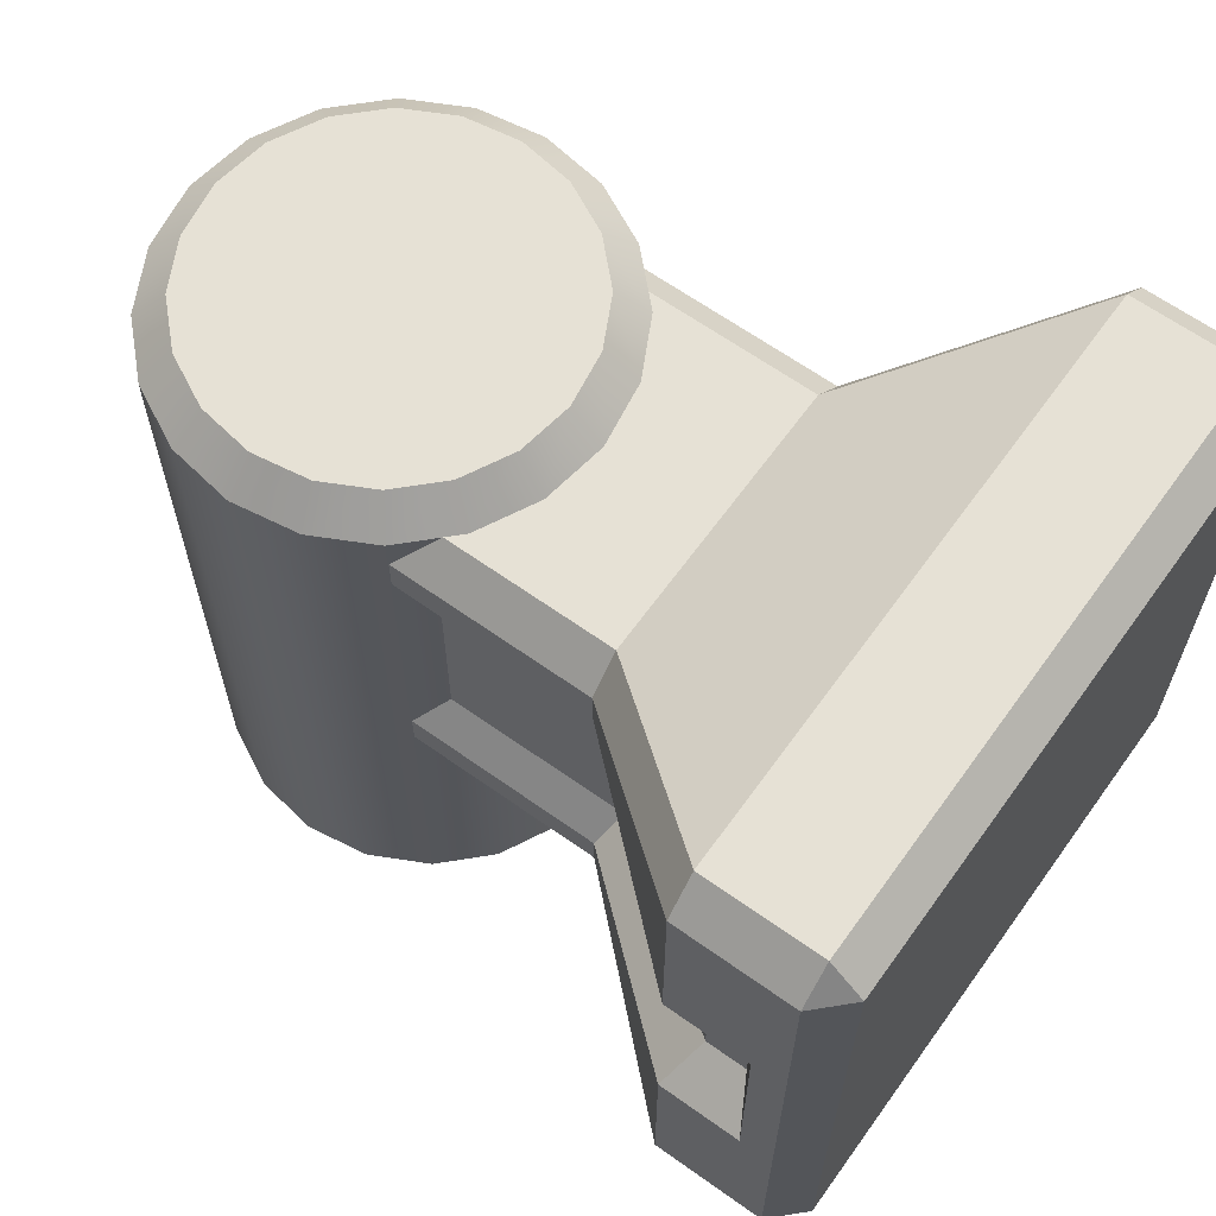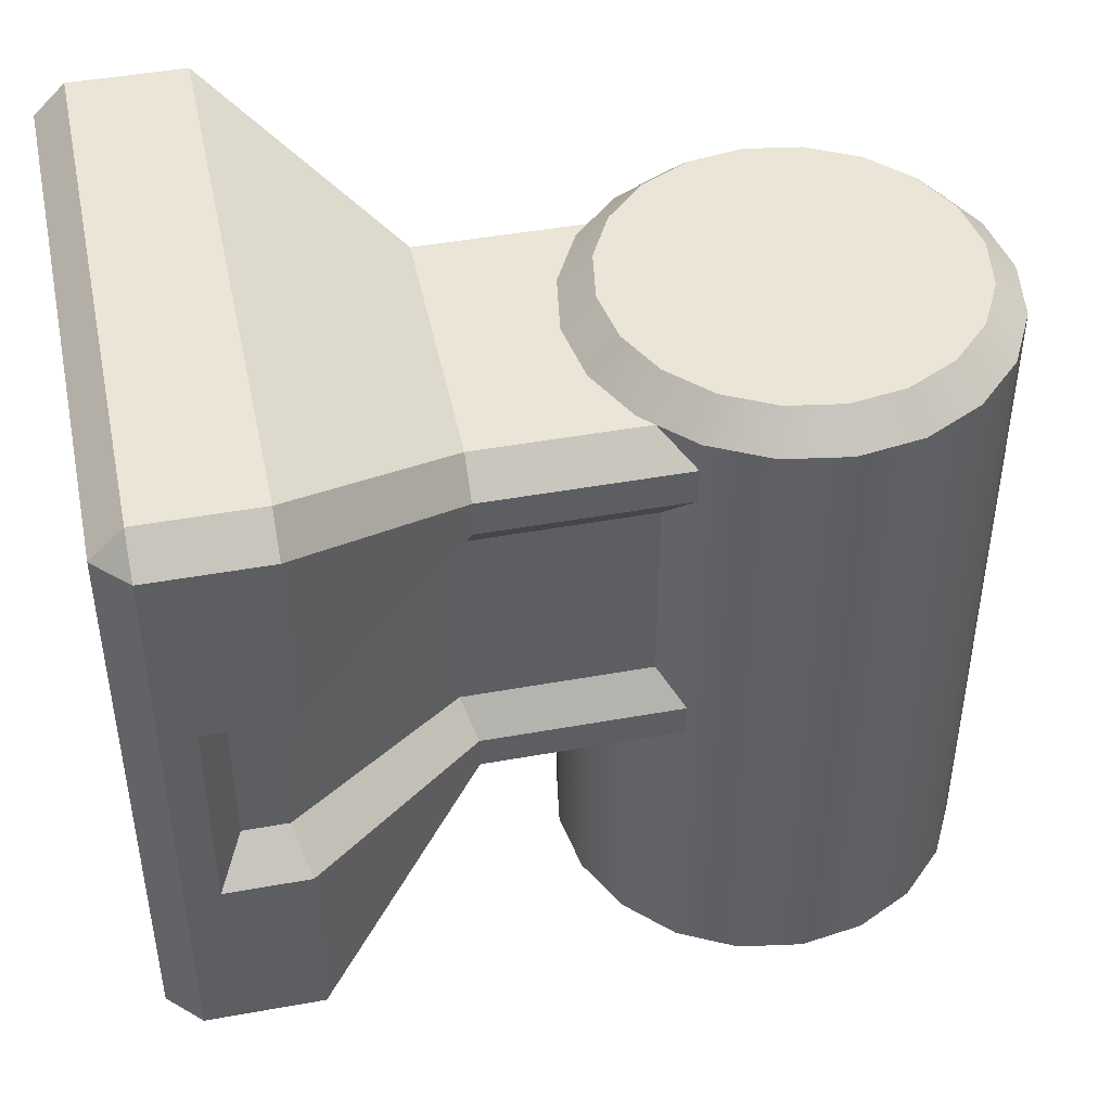
<metadata>
{"format":"obj","ext":"obj","renderer":"f3d","projection":"perspective","resolution":1024,"background":"white","views":[{"elev":64.2,"azim":125.7,"up":"+Y"},{"elev":45.9,"azim":-101.7,"up":"+Y"}]}
</metadata>
<code>
v 0.265 0.2655 0.4974
v 0.2156 0.3163 0.4974
v 0.2155 0.3163 0.9965
v 0.265 0.2655 0.9965
v -0.265 -0.2668 0.4974
v -0.2155 -0.3163 0.4974
v -0.2155 -0.3163 0.9965
v -0.265 -0.2668 0.9965
v -0.265 0.2681 0.4974
v -0.265 0.2681 0.9965
v -0.2155 0.3163 0.9965
v -0.2155 0.3163 0.4974
v 0.265 -0.2668 0.4974
v 0.265 -0.2694 0.9965
v 0.2155 -0.3163 0.9965
v 0.2156 -0.3163 0.4974
v -0.265 0.2106 0.9965
v -0.265 0.2681 0.9965
v -0.265 0.2681 0.4974
v -0.265 0.2106 0.4974
v 0.265 0.2655 0.4974
v 0.265 0.2655 0.9965
v 0.265 0.2106 0.9965
v 0.265 0.2106 0.4974
v -0.2155 0.3163 0.9965
v 0.2155 0.3163 0.9965
v 0.2156 0.3163 0.4974
v -0.2155 0.3163 0.4974
v 0.2156 -0.3163 0.4974
v 0.2155 -0.3163 0.9965
v -0.2155 -0.3163 0.9965
v -0.2155 -0.3163 0.4974
v -0.4505 0.5 0.04949
v -0.5 0.4505 0.04949
v -0.5 0.4505 0.2261
v -0.4505 0.5 0.2261
v -0.5 0.4505 0.04949
v -0.4505 0.4505 0
v -0.4505 -0.4505 0
v -0.5 -0.4505 0.04949
v -0.4505 0.5 0.04949
v 0.4505 0.5 0.04949
v 0.4505 0.4505 0
v -0.4505 0.4505 0
v 0.5 0.4505 0.04949
v 0.4505 0.5 0.04949
v 0.4505 0.5 0.2261
v 0.5 0.4505 0.2261
v 0.4505 -0.4505 0
v 0.4505 0.4505 0
v 0.5 0.4505 0.04949
v 0.5 -0.4505 0.04949
v 0.4505 -0.5 0.2261
v 0.4505 -0.5 0.04949
v 0.5 -0.4505 0.04949
v 0.5 -0.4505 0.2261
v 0.4505 -0.5 0.04949
v -0.4505 -0.5 0.04949
v -0.4505 -0.4505 0
v 0.4505 -0.4505 0
v -0.5 -0.4505 0.04949
v -0.4505 -0.5 0.04949
v -0.4505 -0.5 0.2261
v -0.5 -0.4505 0.2261
v 0.4505 0.5 0.2261
v 0.4505 0.5 0.04949
v -0.4505 0.5 0.04949
v -0.4505 0.5 0.2261
v 0.5 -0.1662 0.2261
v 0.5 -0.4505 0.2261
v 0.5 -0.4505 0.04949
v 0.5 -0.1662 0.09938
v 0.5 0.1623 0.09938
v 0.5 0.4505 0.04949
v 0.5 0.1623 0.2261
v 0.5 0.4505 0.2261
v -0.4505 -0.5 0.2261
v -0.4505 -0.5 0.04949
v 0.4505 -0.5 0.04949
v 0.4505 -0.5 0.2261
v -0.5 -0.4505 0.2261
v -0.5 -0.1662 0.2261
v -0.5 -0.1662 0.09938
v -0.5 -0.4505 0.04949
v -0.5 0.4505 0.04949
v -0.5 0.1623 0.09938
v -0.5 0.1623 0.2261
v -0.5 0.4505 0.2261
v -0.4505 -0.4505 0
v -0.4505 0.4505 0
v 0.4505 0.4505 0
v 0.4505 -0.4505 0
v -0.5 0.4505 0.04949
v -0.4505 0.5 0.04949
v -0.4505 0.4505 0
v 0.4505 0.5 0.04949
v 0.5 0.4505 0.04949
v 0.4505 0.4505 0
v 0.5 -0.4505 0.04949
v 0.4505 -0.5 0.04949
v 0.4505 -0.4505 0
v -0.4505 -0.5 0.04949
v -0.5 -0.4505 0.04949
v -0.4505 -0.4505 0
v -0.225 -0.1579 0.9425
v -0.225 0.1592 0.9425
v -0.2255 0.1592 0.4768
v -0.2255 -0.1579 0.4768
v -0.265 -0.2668 0.4974
v -0.265 -0.2668 0.9965
v -0.265 -0.2145 0.9965
v -0.265 -0.2145 0.4974
v 0.225 0.1566 0.9425
v 0.225 -0.1605 0.9425
v 0.2243 -0.1605 0.4768
v 0.2243 0.1566 0.4768
v 0.265 -0.2145 0.9965
v 0.265 -0.2694 0.9965
v 0.265 -0.2668 0.4974
v 0.265 -0.2145 0.4974
v -0.265 -0.2145 0.9965
v -0.225 -0.1579 0.9425
v -0.2255 -0.1579 0.4768
v -0.265 -0.2145 0.4974
v -0.265 0.2106 0.4974
v -0.2255 0.1592 0.4768
v -0.225 0.1592 0.9425
v -0.265 0.2106 0.9965
v 0.265 0.2106 0.9965
v 0.225 0.1566 0.9425
v 0.2243 0.1566 0.4768
v 0.265 0.2106 0.4974
v 0.265 -0.2145 0.4974
v 0.2243 -0.1605 0.4768
v 0.225 -0.1605 0.9425
v 0.265 -0.2145 0.9965
v -0.5 0.4505 0.2261
v -0.265 0.2681 0.4974
v -0.2155 0.3163 0.4974
v -0.4505 0.5 0.2261
v -0.4505 0.5 0.2261
v -0.2155 0.3163 0.4974
v 0.2156 0.3163 0.4974
v 0.4505 0.5 0.2261
v 0.4505 0.5 0.2261
v 0.2156 0.3163 0.4974
v 0.265 0.2655 0.4974
v 0.5 0.4505 0.2261
v 0.5 -0.4505 0.2261
v 0.265 -0.2668 0.4974
v 0.2156 -0.3163 0.4974
v 0.4505 -0.5 0.2261
v 0.4505 -0.5 0.2261
v 0.2156 -0.3163 0.4974
v -0.2155 -0.3163 0.4974
v -0.4505 -0.5 0.2261
v -0.4505 -0.5 0.2261
v -0.2155 -0.3163 0.4974
v -0.265 -0.2668 0.4974
v -0.5 -0.4505 0.2261
v -0.5 -0.4505 0.2261
v -0.265 -0.2668 0.4974
v -0.265 -0.2145 0.4974
v -0.5 -0.1662 0.2261
v 0.2243 0.1566 0.4768
v 0.2243 -0.1605 0.4768
v 0.432 -0.1122 0.2016
v 0.432 0.1083 0.2016
v 0.5 0.4505 0.2261
v 0.265 0.2655 0.4974
v 0.265 0.2106 0.4974
v 0.5 0.1623 0.2261
v 0.265 -0.2145 0.4974
v 0.265 -0.2668 0.4974
v 0.5 -0.4505 0.2261
v 0.5 -0.1662 0.2261
v 0.432 0.1083 0.2016
v 0.432 -0.1122 0.2016
v 0.432 -0.1122 0.1378
v 0.432 0.1083 0.1378
v 0.265 0.2106 0.4974
v 0.2243 0.1566 0.4768
v 0.432 0.1083 0.2016
v 0.5 0.1623 0.2261
v 0.5 -0.1662 0.2261
v 0.432 -0.1122 0.2016
v 0.2243 -0.1605 0.4768
v 0.265 -0.2145 0.4974
v 0.5 0.1623 0.2261
v 0.432 0.1083 0.2016
v 0.432 0.1083 0.1378
v 0.5 0.1623 0.09938
v 0.5 0.1623 0.09938
v 0.432 0.1083 0.1378
v 0.432 -0.1122 0.1378
v 0.5 -0.1662 0.09938
v 0.5 -0.1662 0.09938
v 0.432 -0.1122 0.1378
v 0.432 -0.1122 0.2016
v 0.5 -0.1662 0.2261
v -0.443 -0.1096 0.2062
v -0.443 0.1109 0.2062
v -0.443 0.1109 0.1378
v -0.443 -0.1096 0.1378
v -0.2255 -0.1579 0.4768
v -0.2255 0.1592 0.4768
v -0.443 0.1109 0.2062
v -0.443 -0.1096 0.2062
v -0.265 0.2106 0.4974
v -0.265 0.2681 0.4974
v -0.5 0.4505 0.2261
v -0.5 0.1623 0.2261
v -0.5 -0.1662 0.2261
v -0.443 -0.1096 0.2062
v -0.443 -0.1096 0.1378
v -0.5 -0.1662 0.09938
v -0.5 -0.1662 0.09938
v -0.443 -0.1096 0.1378
v -0.443 0.1109 0.1378
v -0.5 0.1623 0.09938
v -0.5 0.1623 0.09938
v -0.443 0.1109 0.1378
v -0.443 0.1109 0.2062
v -0.5 0.1623 0.2261
v -0.265 -0.2145 0.4974
v -0.2255 -0.1579 0.4768
v -0.443 -0.1096 0.2062
v -0.5 -0.1662 0.2261
v -0.5 0.1623 0.2261
v -0.443 0.1109 0.2062
v -0.2255 0.1592 0.4768
v -0.265 0.2106 0.4974
v -0.2661 -0.7642 0.8067
v 0 -0.7642 1
v -0.3128 -0.7642 0.8984
v -0.1933 -0.7642 0.7339
v -0.1016 -0.7642 0.6872
v 0 -0.7642 0.6711
v 0.1016 -0.7642 0.6872
v 0.1933 -0.7642 0.7339
v 0.2661 -0.7642 0.8067
v 0.3128 -0.7642 0.8984
v 0.3289 -0.7642 1
v 0.3128 -0.7642 1.102
v 0.2661 -0.7642 1.193
v 0.1933 -0.7642 1.266
v 0.1016 -0.7642 1.313
v 0 -0.7642 1.329
v -0.1016 -0.7642 1.313
v -0.1933 -0.7642 1.266
v -0.2661 -0.7642 1.193
v -0.3128 -0.7642 1.102
v -0.3289 -0.7642 1
v -0.3128 -0.7642 0.8984
v -0.3128 -0.3163 0.8984
v -0.2661 -0.3163 0.8067
v -0.2661 -0.7642 0.8067
v -0.1933 -0.3163 0.7339
v -0.1933 -0.7642 0.7339
v -0.3289 -0.7642 1
v -0.3289 -0.3163 1
v -0.3128 -0.7642 1.102
v -0.3128 -0.3163 1.102
v -0.2661 -0.7642 1.193
v -0.2661 -0.3163 1.193
v -0.1933 -0.7642 1.266
v -0.1933 -0.3163 1.266
v -0.1933 -0.7642 0.7339
v -0.1933 -0.3163 0.7339
v -0.1016 -0.3163 0.6872
v -0.1016 -0.7642 0.6872
v 0 -0.3163 0.6711
v 0 -0.7642 0.6711
v 0.1016 -0.3163 0.6872
v 0.1016 -0.7642 0.6872
v 0.1933 -0.3163 0.7339
v 0.1933 -0.7642 0.7339
v 0.1933 -0.7642 0.7339
v 0.1933 -0.3163 0.7339
v 0.2661 -0.3163 0.8067
v 0.2661 -0.7642 0.8067
v 0.3128 -0.3163 0.8984
v 0.3128 -0.7642 0.8984
v 0.3289 -0.7642 1
v 0.3289 -0.3163 1
v 0.3128 -0.3163 1.102
v 0.3128 -0.7642 1.102
v 0.2661 -0.3163 1.193
v 0.2661 -0.7642 1.193
v 0.1933 -0.3163 1.266
v 0.1933 -0.7642 1.266
v 0.1933 -0.7642 1.266
v 0.1933 -0.3163 1.266
v 0.1016 -0.3163 1.313
v 0.1016 -0.7642 1.313
v 0 -0.3163 1.329
v 0 -0.7642 1.329
v -0.1016 -0.3163 1.313
v -0.1016 -0.7642 1.313
v -0.1933 -0.3163 1.266
v -0.1933 -0.7642 1.266
v -0.3128 -0.2145 0.8984
v -0.3128 -0.3163 0.8984
v -0.3289 -0.3163 1
v -0.3289 -0.2145 1
v -0.3128 -0.3163 1.102
v -0.3128 -0.2145 1.102
v -0.2661 -0.3163 1.193
v -0.2661 -0.2145 1.193
v -0.1933 -0.3163 1.266
v -0.1933 -0.2145 1.266
v -0.2661 -0.2145 0.8067
v -0.2661 -0.3163 0.8067
v -0.1933 -0.2145 0.7339
v -0.1933 -0.3163 0.7339
v -0.1933 -0.2145 1.266
v -0.1933 -0.3163 1.266
v -0.1016 -0.3163 1.313
v -0.1016 -0.2145 1.313
v 0 -0.3163 1.329
v 0 -0.2145 1.329
v 0.1016 -0.3163 1.313
v 0.1016 -0.2145 1.313
v 0.1933 -0.3163 1.266
v 0.1933 -0.2145 1.266
v 0.1933 -0.2145 1.266
v 0.1933 -0.3163 1.266
v 0.2661 -0.3163 1.193
v 0.2661 -0.2145 1.193
v 0.3128 -0.3163 1.102
v 0.3128 -0.2145 1.102
v 0.3289 -0.3163 1
v 0.3289 -0.2145 1
v 0.3128 -0.3163 0.8984
v 0.3128 -0.2145 0.8984
v 0.2661 -0.3163 0.8067
v 0.2661 -0.2145 0.8067
v 0.1933 -0.3163 0.7339
v 0.1933 -0.2145 0.7339
v 0.1933 -0.2145 0.7339
v 0.1933 -0.3163 0.7339
v 0.1016 -0.3163 0.6872
v 0.1016 -0.2145 0.6872
v 0 -0.3163 0.6711
v 0 -0.2145 0.6711
v -0.1016 -0.3163 0.6872
v -0.1016 -0.2145 0.6872
v -0.1933 -0.3163 0.7339
v -0.1933 -0.2145 0.7339
v -0.3128 0.2106 0.8984
v -0.3128 -0.2145 0.8984
v -0.3289 -0.2145 1
v -0.3289 0.2106 1
v -0.3128 -0.2145 1.102
v -0.3128 0.2106 1.102
v -0.2661 -0.2145 1.193
v -0.2661 0.2106 1.193
v -0.1933 -0.2145 1.266
v -0.1933 0.2106 1.266
v -0.2661 0.2106 0.8067
v -0.2661 -0.2145 0.8067
v -0.1933 0.2106 0.7339
v -0.1933 -0.2145 0.7339
v -0.1933 0.2106 1.266
v -0.1933 -0.2145 1.266
v -0.1016 -0.2145 1.313
v -0.1016 0.2106 1.313
v 0 -0.2145 1.329
v 0 0.2106 1.329
v 0.1016 -0.2145 1.313
v 0.1016 0.2106 1.313
v 0.1933 -0.2145 1.266
v 0.1933 0.2106 1.266
v 0.1933 0.2106 1.266
v 0.1933 -0.2145 1.266
v 0.2661 -0.2145 1.193
v 0.2661 0.2106 1.193
v 0.3128 -0.2145 1.102
v 0.3128 0.2106 1.102
v 0.3289 -0.2145 1
v 0.3289 0.2106 1
v 0.3128 -0.2145 0.8984
v 0.3128 0.2106 0.8984
v 0.2661 -0.2145 0.8067
v 0.2661 0.2106 0.8067
v 0.1933 -0.2145 0.7339
v 0.1933 0.2106 0.7339
v 0.1933 0.2106 0.7339
v 0.1933 -0.2145 0.7339
v 0.1016 -0.2145 0.6872
v 0.1016 0.2106 0.6872
v 0 -0.2145 0.6711
v 0 0.2106 0.6711
v -0.1016 -0.2145 0.6872
v -0.1016 0.2106 0.6872
v -0.1933 -0.2145 0.7339
v -0.1933 0.2106 0.7339
v -0.2652 0.3658 0.9139
v -0.2255 0.3658 0.8361
v -0.2661 0.3163 0.8067
v -0.3128 0.3163 0.8984
v -0.2788 0.3658 1
v -0.3289 0.3163 1
v -0.1933 0.3163 0.7339
v -0.1638 0.3658 0.7744
v -0.2652 0.3658 1.086
v -0.3128 0.3163 1.102
v -0.2256 0.3658 1.164
v -0.2661 0.3163 1.193
v -0.1016 0.3163 0.6872
v -0.08614 0.3658 0.7348
v 0 0.3163 0.6711
v 0 0.3658 0.7212
v -0.1639 0.3658 1.226
v -0.1933 0.3163 1.266
v -0.08614 0.3658 1.265
v -0.1016 0.3163 1.313
v 0 0.3658 1.279
v 0 0.3163 1.329
v 0 0.3658 0.7212
v 0.08614 0.3658 0.7348
v 0.1016 0.3163 0.6872
v 0 0.3163 0.6711
v 0.1933 0.3163 0.7339
v 0.1638 0.3658 0.7744
v 0.2661 0.3163 0.8067
v 0.2255 0.3658 0.8361
v 0.3128 0.3163 0.8984
v 0.2652 0.3658 0.9139
v 0.3289 0.3163 1
v 0.2788 0.3658 1
v 0.3128 0.3163 1.102
v 0.2652 0.3658 1.086
v 0.2661 0.3163 1.193
v 0.2255 0.3658 1.164
v 0.1933 0.3163 1.266
v 0.1638 0.3658 1.226
v 0.1016 0.3163 1.313
v 0.08614 0.3658 1.265
v 0 0.3163 1.329
v 0 0.3658 1.279
v -0.2652 0.3658 0.9139
v 0 0.3658 1
v -0.2255 0.3658 0.8361
v -0.2788 0.3658 1
v -0.2652 0.3658 1.086
v -0.1638 0.3658 0.7744
v -0.08614 0.3658 0.7348
v 0 0.3658 0.7212
v 0.08614 0.3658 0.7348
v 0.1638 0.3658 0.7744
v 0.2255 0.3658 0.8361
v 0.2652 0.3658 0.9139
v 0.2788 0.3658 1
v 0.2652 0.3658 1.086
v 0.2255 0.3658 1.164
v 0.1638 0.3658 1.226
v 0.08614 0.3658 1.265
v 0 0.3658 1.279
v -0.08614 0.3658 1.265
v -0.1639 0.3658 1.226
v -0.2256 0.3658 1.164
v -0.3289 0.3163 1
v -0.3128 0.3163 0.8984
v -0.3128 0.2106 0.8984
v -0.3289 0.2106 1
v -0.3128 0.3163 1.102
v -0.3128 0.2106 1.102
v -0.2661 0.3163 1.193
v -0.2661 0.2106 1.193
v -0.1933 0.3163 1.266
v -0.1933 0.2106 1.266
v -0.2661 0.2106 0.8067
v -0.2661 0.3163 0.8067
v -0.1933 0.2106 0.7339
v -0.1933 0.3163 0.7339
v -0.1016 0.3163 1.313
v -0.1933 0.3163 1.266
v -0.1933 0.2106 1.266
v -0.1016 0.2106 1.313
v 0 0.3163 1.329
v 0 0.2106 1.329
v 0.1016 0.3163 1.313
v 0.1016 0.2106 1.313
v 0.1933 0.3163 1.266
v 0.1933 0.2106 1.266
v 0.2661 0.3163 1.193
v 0.1933 0.3163 1.266
v 0.1933 0.2106 1.266
v 0.2661 0.2106 1.193
v 0.3128 0.3163 1.102
v 0.3128 0.2106 1.102
v 0.3289 0.3163 1
v 0.3289 0.2106 1
v 0.3128 0.3163 0.8984
v 0.3128 0.2106 0.8984
v 0.2661 0.3163 0.8067
v 0.2661 0.2106 0.8067
v 0.1933 0.3163 0.7339
v 0.1933 0.2106 0.7339
v 0.1016 0.3163 0.6872
v 0.1933 0.3163 0.7339
v 0.1933 0.2106 0.7339
v 0.1016 0.2106 0.6872
v 0 0.3163 0.6711
v 0 0.2106 0.6711
v -0.1016 0.3163 0.6872
v -0.1016 0.2106 0.6872
v -0.1933 0.3163 0.7339
v -0.1933 0.2106 0.7339
g Wheel_Steer_Medium_Base
f 1 2 3
f 1 3 4
f 5 6 7
f 5 7 8
f 9 10 11
f 9 11 12
f 13 14 15
f 13 15 16
f 17 18 19
f 17 19 20
f 21 22 23
f 21 23 24
f 25 26 27
f 25 27 28
f 29 30 31
f 29 31 32
f 33 34 35
f 33 35 36
f 37 38 39
f 37 39 40
f 41 42 43
f 41 43 44
f 45 46 47
f 45 47 48
f 49 50 51
f 49 51 52
f 53 54 55
f 53 55 56
f 57 58 59
f 57 59 60
f 61 62 63
f 61 63 64
f 65 66 67
f 65 67 68
f 69 70 71
f 69 71 72
f 71 73 72
f 71 74 73
f 74 75 73
f 74 76 75
f 77 78 79
f 77 79 80
f 81 82 83
f 81 83 84
f 85 84 83
f 85 83 86
f 87 85 86
f 87 88 85
f 89 90 91
f 89 91 92
f 93 94 95
f 96 97 98
f 99 100 101
f 102 103 104
f 105 106 107
f 105 107 108
f 109 110 111
f 109 111 112
f 113 114 115
f 113 115 116
f 117 118 119
f 117 119 120
f 121 122 123
f 121 123 124
f 125 126 127
f 125 127 128
f 129 130 131
f 129 131 132
f 133 134 135
f 133 135 136
f 137 138 139
f 137 139 140
f 141 142 143
f 141 143 144
f 145 146 147
f 145 147 148
f 149 150 151
f 149 151 152
f 153 154 155
f 153 155 156
f 157 158 159
f 157 159 160
f 161 162 163
f 161 163 164
f 165 166 167
f 165 167 168
f 169 170 171
f 169 171 172
f 173 174 175
f 173 175 176
f 177 178 179
f 177 179 180
f 181 182 183
f 181 183 184
f 185 186 187
f 185 187 188
f 189 190 191
f 189 191 192
f 193 194 195
f 193 195 196
f 197 198 199
f 197 199 200
f 201 202 203
f 201 203 204
f 205 206 207
f 205 207 208
f 209 210 211
f 209 211 212
f 213 214 215
f 213 215 216
f 217 218 219
f 217 219 220
f 221 222 223
f 221 223 224
f 225 226 227
f 225 227 228
f 229 230 231
f 229 231 232
f 233 234 235
f 236 234 233
f 237 234 236
f 238 234 237
f 239 234 238
f 240 234 239
f 241 234 240
f 242 234 241
f 243 234 242
f 244 234 243
f 245 234 244
f 246 234 245
f 247 234 246
f 248 234 247
f 249 234 248
f 250 234 249
f 251 234 250
f 252 234 251
f 253 234 252
f 235 234 253
f 254 255 256
f 254 256 257
f 257 256 258
f 257 258 259
f 260 255 254
f 260 261 255
f 262 261 260
f 262 263 261
f 264 263 262
f 264 265 263
f 266 265 264
f 266 267 265
f 268 269 270
f 268 270 271
f 271 270 272
f 271 272 273
f 273 272 274
f 273 274 275
f 275 274 276
f 275 276 277
f 278 279 280
f 278 280 281
f 281 280 282
f 281 282 283
f 282 284 283
f 282 285 284
f 284 285 286
f 284 286 287
f 287 286 288
f 287 288 289
f 289 288 290
f 289 290 291
f 292 293 294
f 292 294 295
f 295 294 296
f 295 296 297
f 297 296 298
f 297 298 299
f 299 298 300
f 299 300 301
f 302 303 304
f 302 304 305
f 305 304 306
f 305 306 307
f 307 306 308
f 307 308 309
f 309 308 310
f 309 310 311
f 312 303 302
f 312 313 303
f 314 313 312
f 314 315 313
f 316 317 318
f 316 318 319
f 319 318 320
f 319 320 321
f 321 320 322
f 321 322 323
f 323 322 324
f 323 324 325
f 326 327 328
f 326 328 329
f 329 328 330
f 329 330 331
f 331 330 332
f 331 332 333
f 333 332 334
f 333 334 335
f 335 334 336
f 335 336 337
f 337 336 338
f 337 338 339
f 340 341 342
f 340 342 343
f 343 342 344
f 343 344 345
f 345 344 346
f 345 346 347
f 347 346 348
f 347 348 349
f 350 351 352
f 350 352 353
f 353 352 354
f 353 354 355
f 355 354 356
f 355 356 357
f 357 356 358
f 357 358 359
f 360 351 350
f 360 361 351
f 362 361 360
f 362 363 361
f 364 365 366
f 364 366 367
f 367 366 368
f 367 368 369
f 369 368 370
f 369 370 371
f 371 370 372
f 371 372 373
f 374 375 376
f 374 376 377
f 377 376 378
f 377 378 379
f 379 378 380
f 379 380 381
f 381 380 382
f 381 382 383
f 383 382 384
f 383 384 385
f 385 384 386
f 385 386 387
f 388 389 390
f 388 390 391
f 391 390 392
f 391 392 393
f 393 392 394
f 393 394 395
f 395 394 396
f 395 396 397
f 398 399 400
f 398 400 401
f 401 402 398
f 401 403 402
f 399 404 400
f 399 405 404
f 403 406 402
f 403 407 406
f 407 408 406
f 407 409 408
f 405 410 404
f 405 411 410
f 411 412 410
f 411 413 412
f 414 408 409
f 414 409 415
f 416 414 415
f 416 415 417
f 418 416 417
f 418 417 419
f 420 421 422
f 420 422 423
f 421 424 422
f 421 425 424
f 425 426 424
f 425 427 426
f 427 428 426
f 427 429 428
f 429 430 428
f 429 431 430
f 431 432 430
f 431 433 432
f 433 434 432
f 433 435 434
f 435 436 434
f 435 437 436
f 437 438 436
f 437 439 438
f 439 440 438
f 439 441 440
f 442 443 444
f 445 443 442
f 446 443 445
f 444 443 447
f 447 443 448
f 448 443 449
f 449 443 450
f 450 443 451
f 451 443 452
f 452 443 453
f 453 443 454
f 454 443 455
f 455 443 456
f 456 443 457
f 457 443 458
f 458 443 459
f 459 443 460
f 460 443 461
f 461 443 462
f 462 443 446
f 463 464 465
f 463 465 466
f 467 463 466
f 467 466 468
f 469 467 468
f 469 468 470
f 471 469 470
f 471 470 472
f 464 473 465
f 464 474 473
f 474 475 473
f 474 476 475
f 477 478 479
f 477 479 480
f 481 477 480
f 481 480 482
f 483 481 482
f 483 482 484
f 485 483 484
f 485 484 486
f 487 488 489
f 487 489 490
f 491 487 490
f 491 490 492
f 493 491 492
f 493 492 494
f 495 493 494
f 495 494 496
f 497 495 496
f 497 496 498
f 499 497 498
f 499 498 500
f 501 502 503
f 501 503 504
f 505 501 504
f 505 504 506
f 507 505 506
f 507 506 508
f 509 507 508
f 509 508 510

</code>
